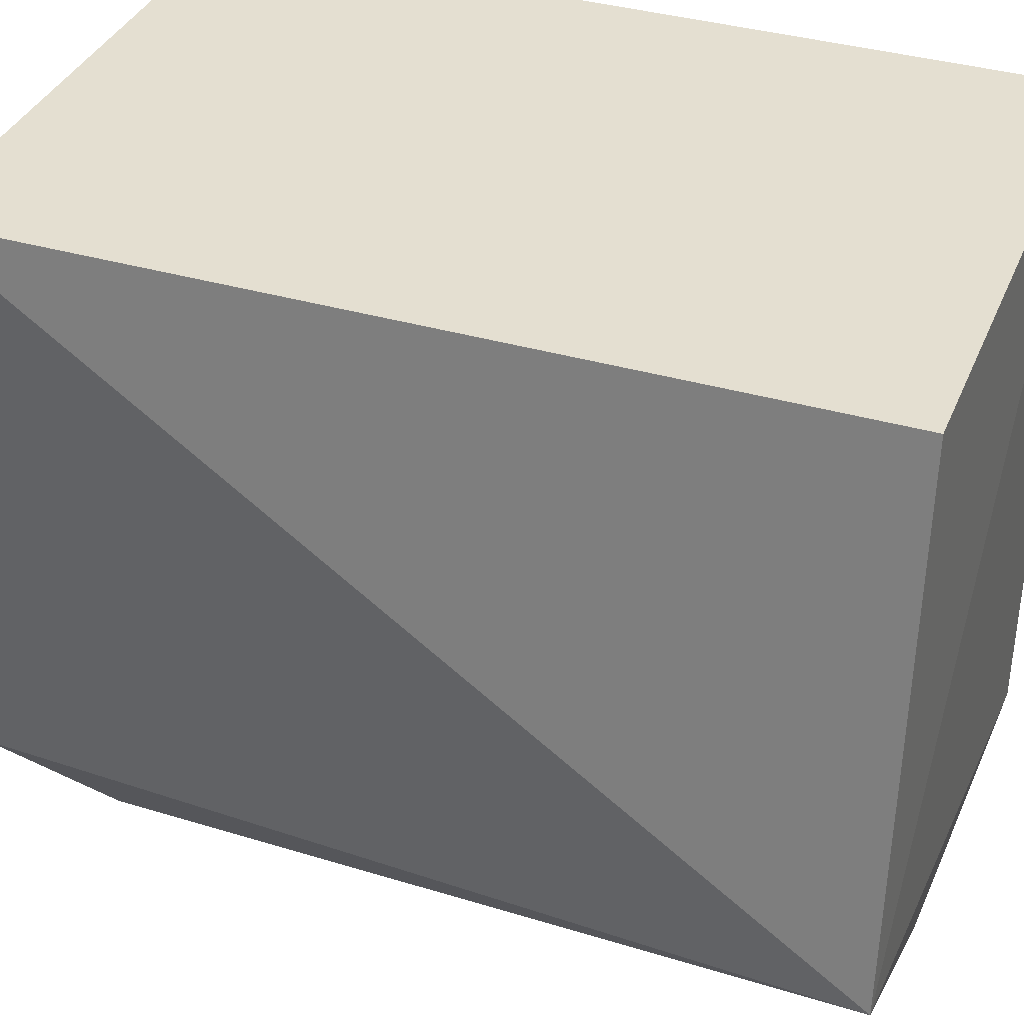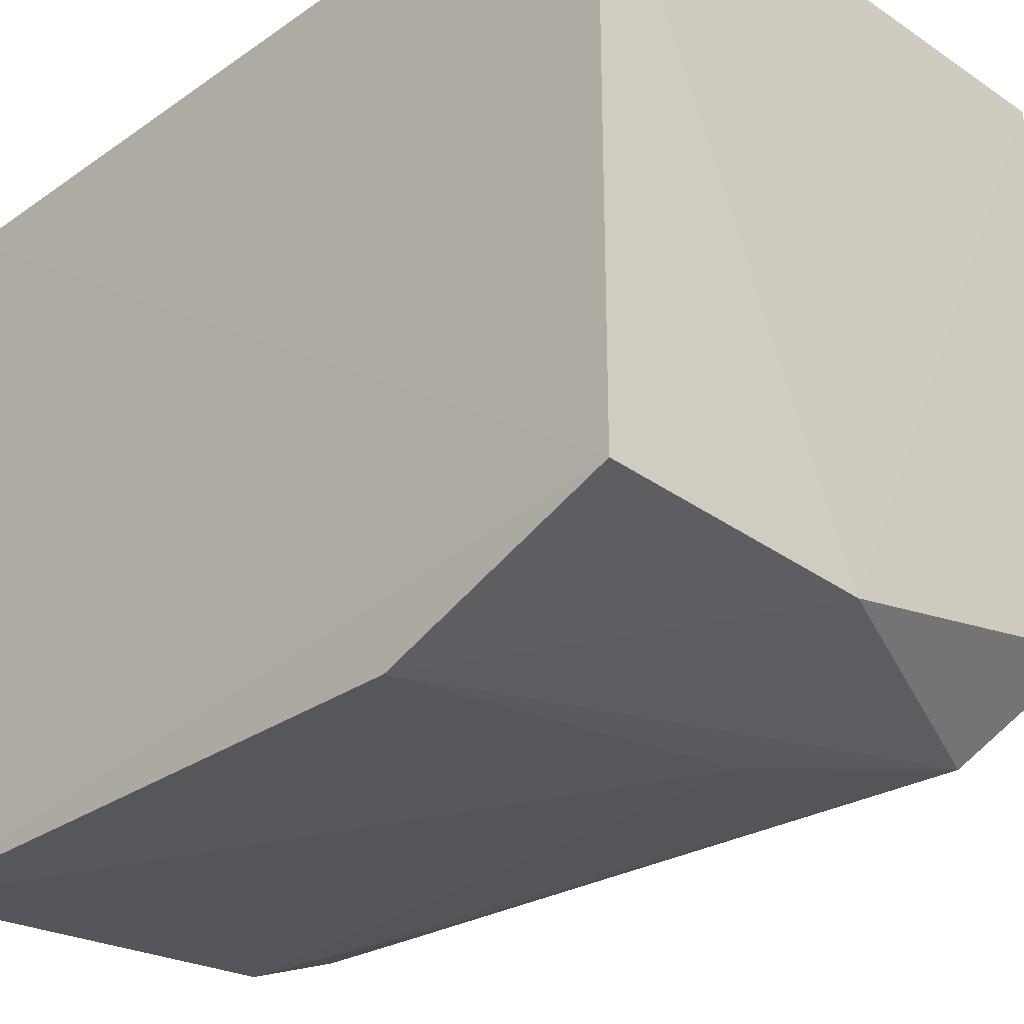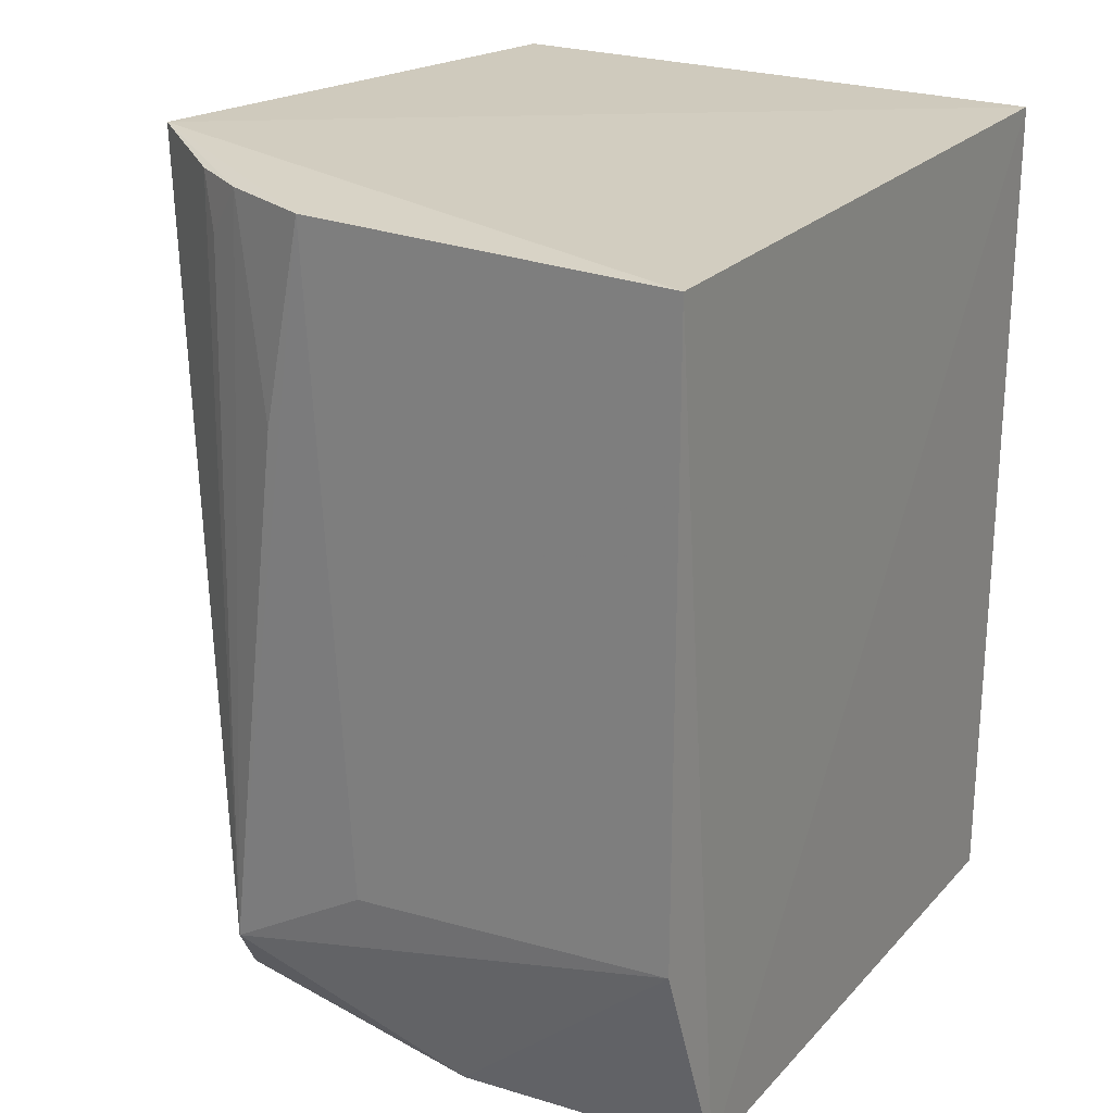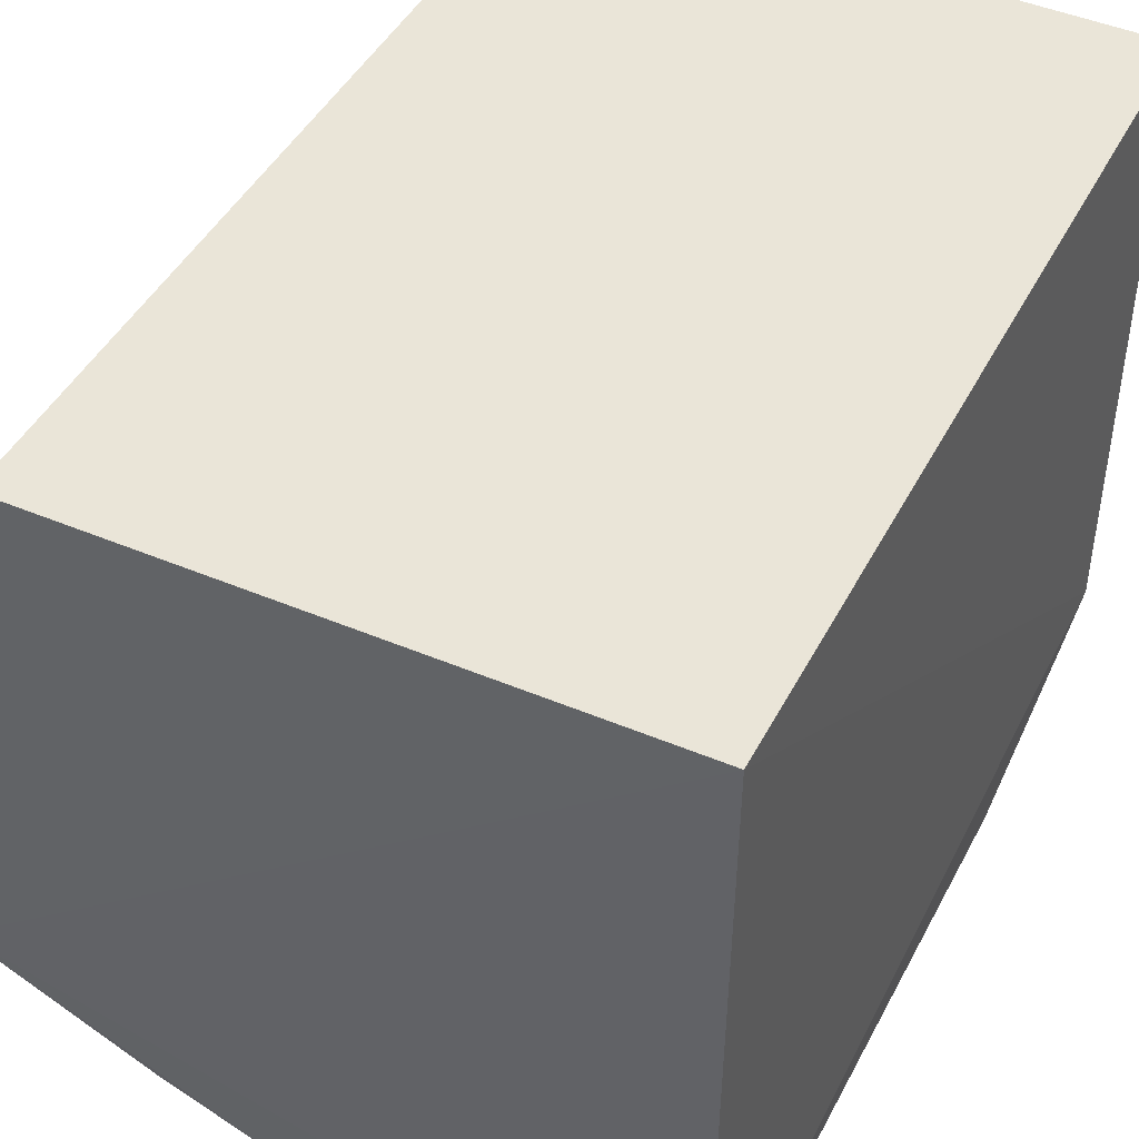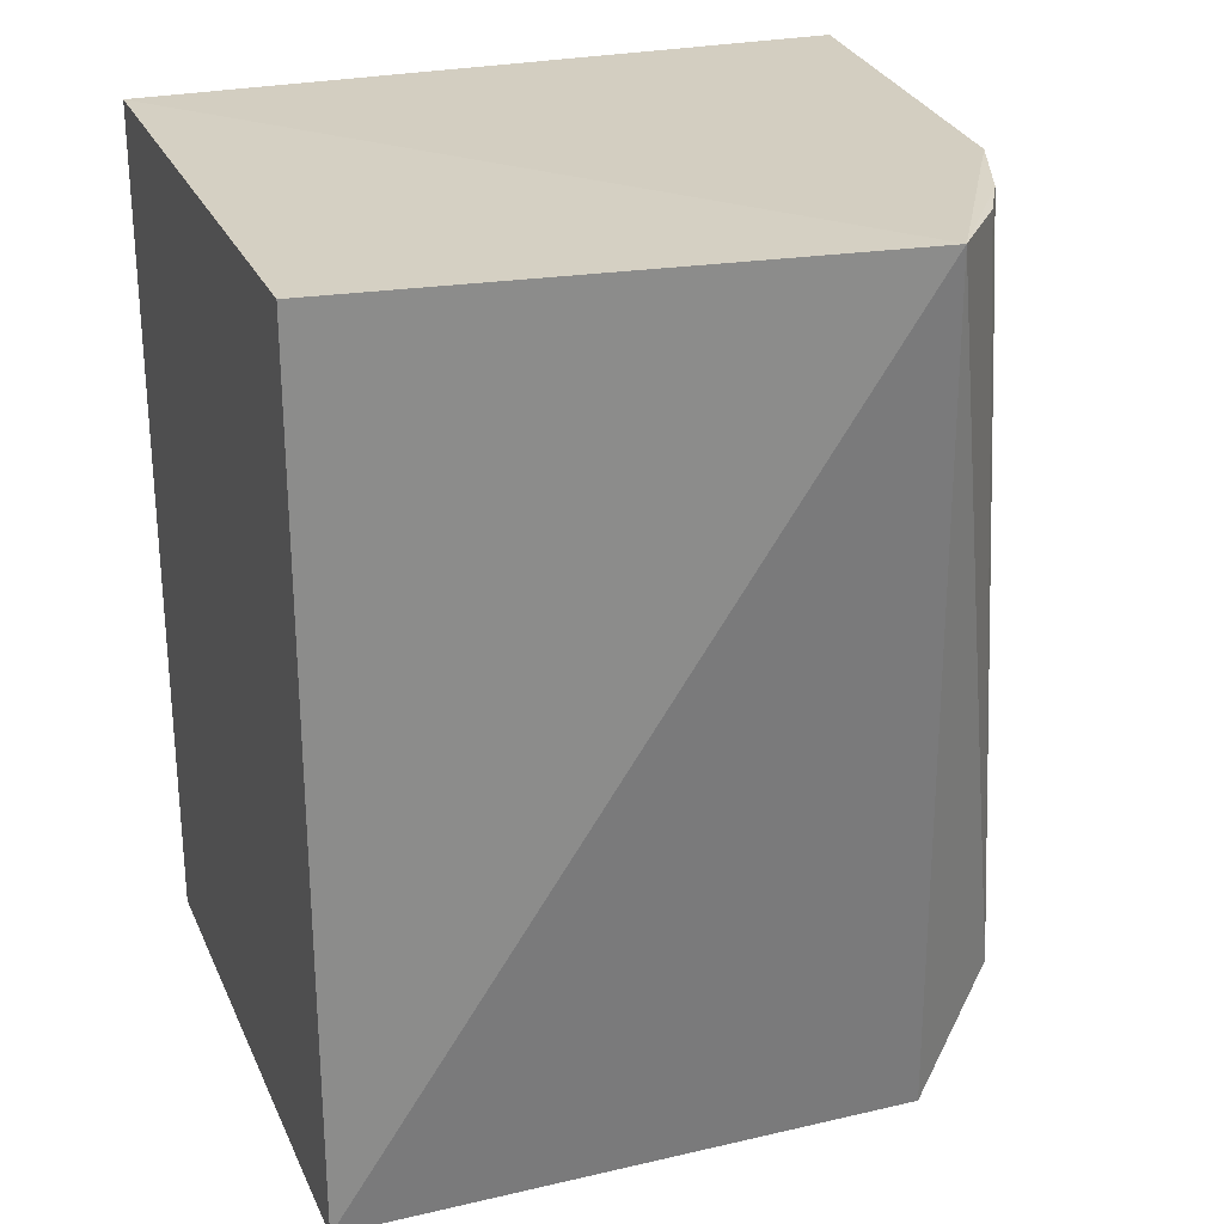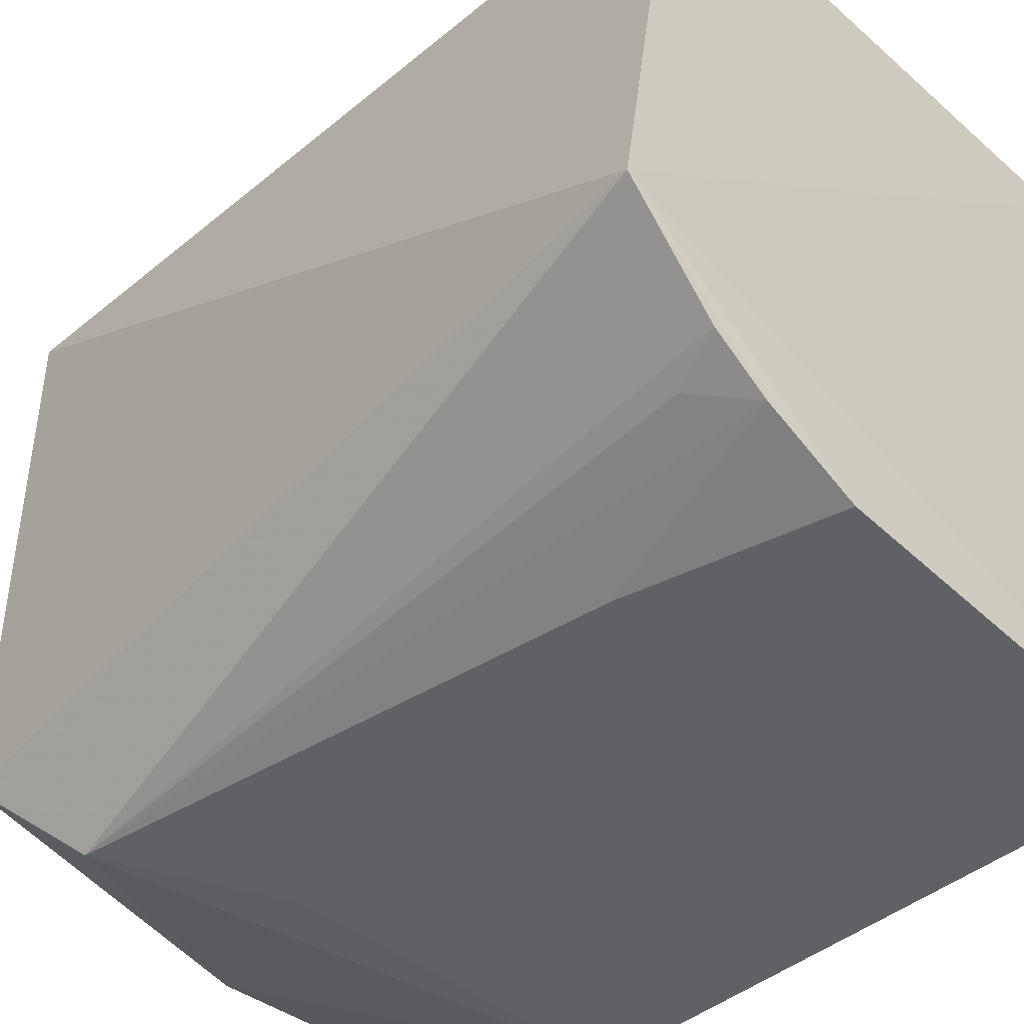
<metadata>
{"format":"obj","ext":"obj","renderer":"f3d","projection":"perspective","resolution":1024,"background":"white","views":[{"elev":36.7,"azim":-69.3,"up":"+Y"},{"elev":-30.2,"azim":135.2,"up":"+Y"},{"elev":23.6,"azim":31.1,"up":"+Z"},{"elev":44.9,"azim":26.1,"up":"+Y"},{"elev":26.2,"azim":-110.3,"up":"+Z"},{"elev":-43.3,"azim":-45.9,"up":"+Y"}]}
</metadata>
<code>
v -0.03427 -0.06975 0.08926
v -0.03478 -0.1387 0.08911
v -0.0342 -0.1307 0.005038
v -0.09034 -0.06978 0.00435
v -0.0992 -0.1208 0.09026
v -0.0342 -0.06974 0.00499
v -0.09043 -0.06975 0.08926
v -0.08465 -0.1349 0.01401
v -0.06032 -0.132 0.00443
v -0.03465 -0.139 0.02812
v -0.0734 -0.1356 0.08881
v -0.09026 -0.1257 0.004199
v -0.08689 -0.13 0.08365
v -0.06882 -0.1367 0.02398
v -0.08891 -0.1284 0.08904
v -0.07779 -0.1352 0.06852
v -0.08305 -0.1316 0.08885
f 1 2 3
f 5 2 1
f 6 1 3
f 7 5 1
f 7 4 5
f 7 6 4
f 7 1 6
f 9 6 3
f 9 4 6
f 10 3 2
f 10 9 3
f 10 8 9
f 11 2 5
f 12 8 5
f 12 5 4
f 12 9 8
f 12 4 9
f 14 10 2
f 14 2 11
f 14 11 8
f 14 8 10
f 15 5 8
f 15 8 13
f 16 8 11
f 17 15 13
f 17 11 5
f 17 5 15
f 17 16 11
f 17 13 8
f 17 8 16

</code>
